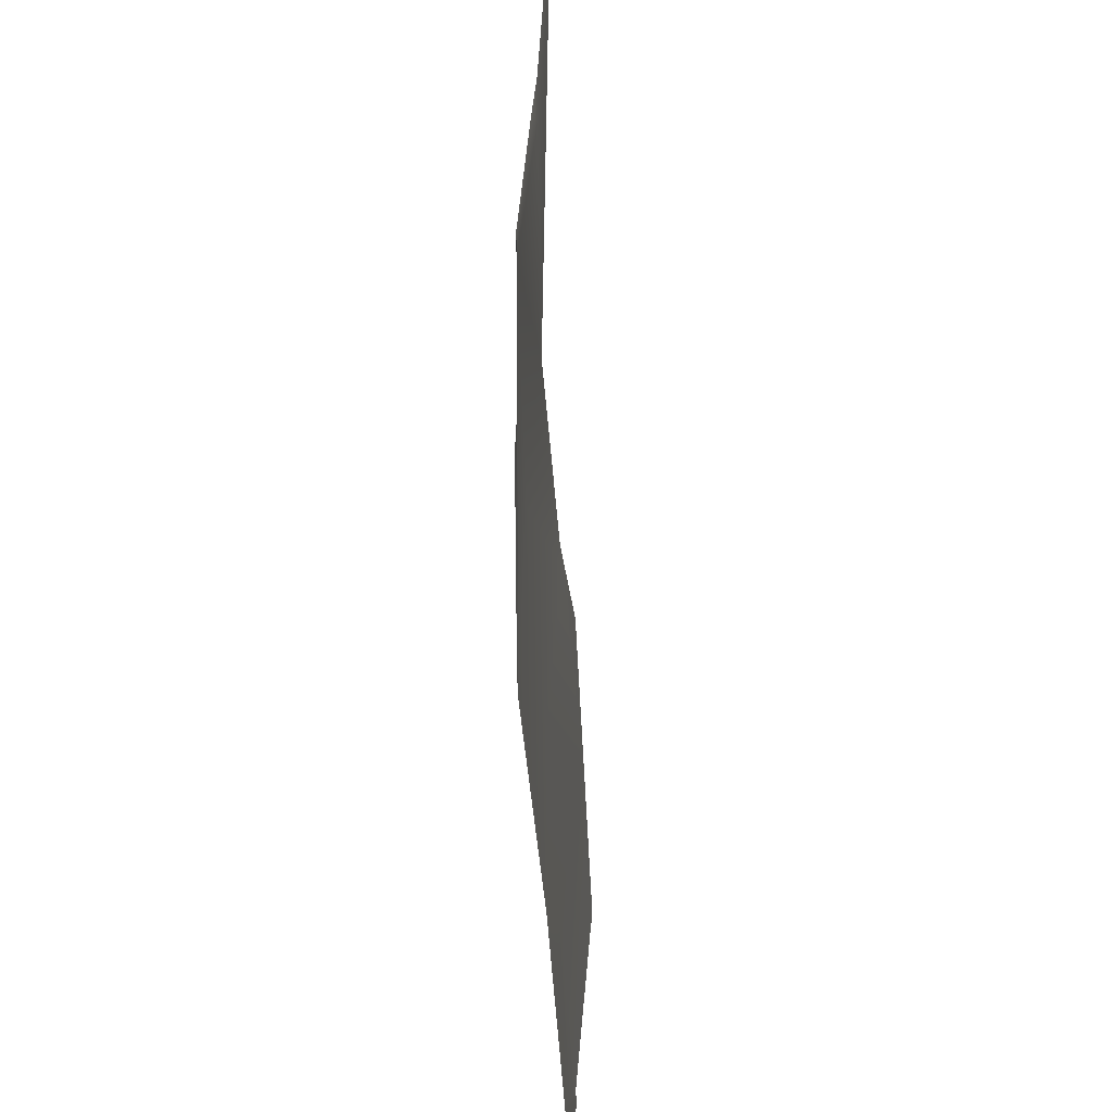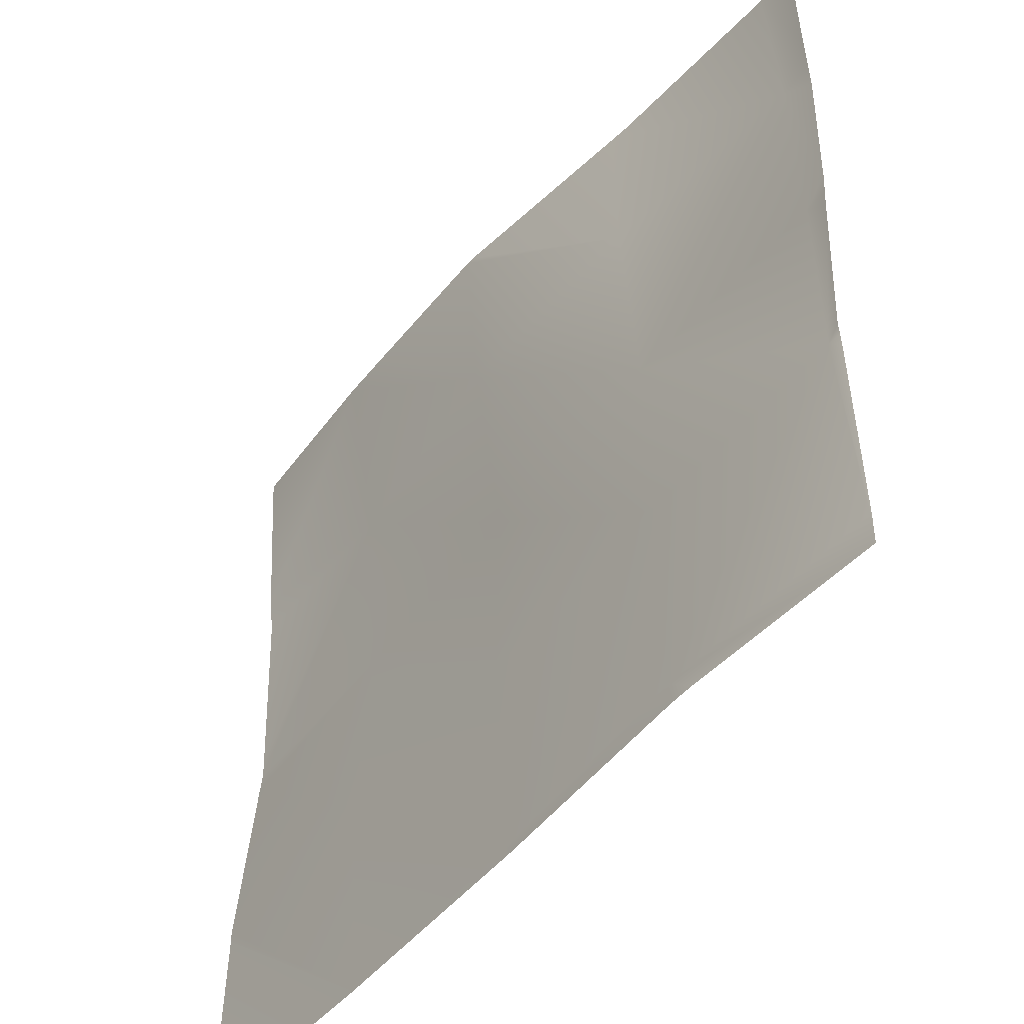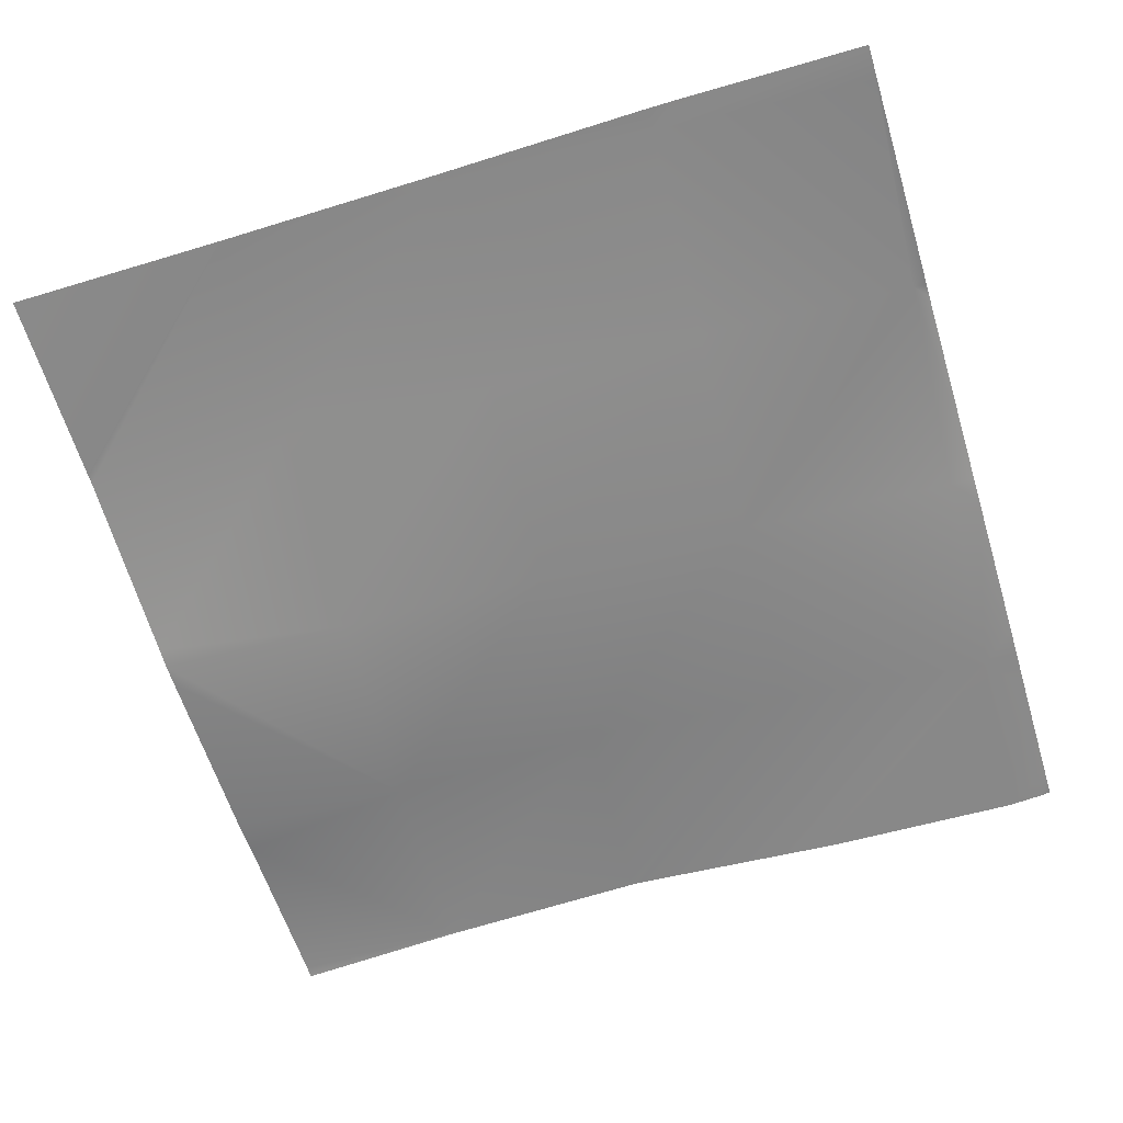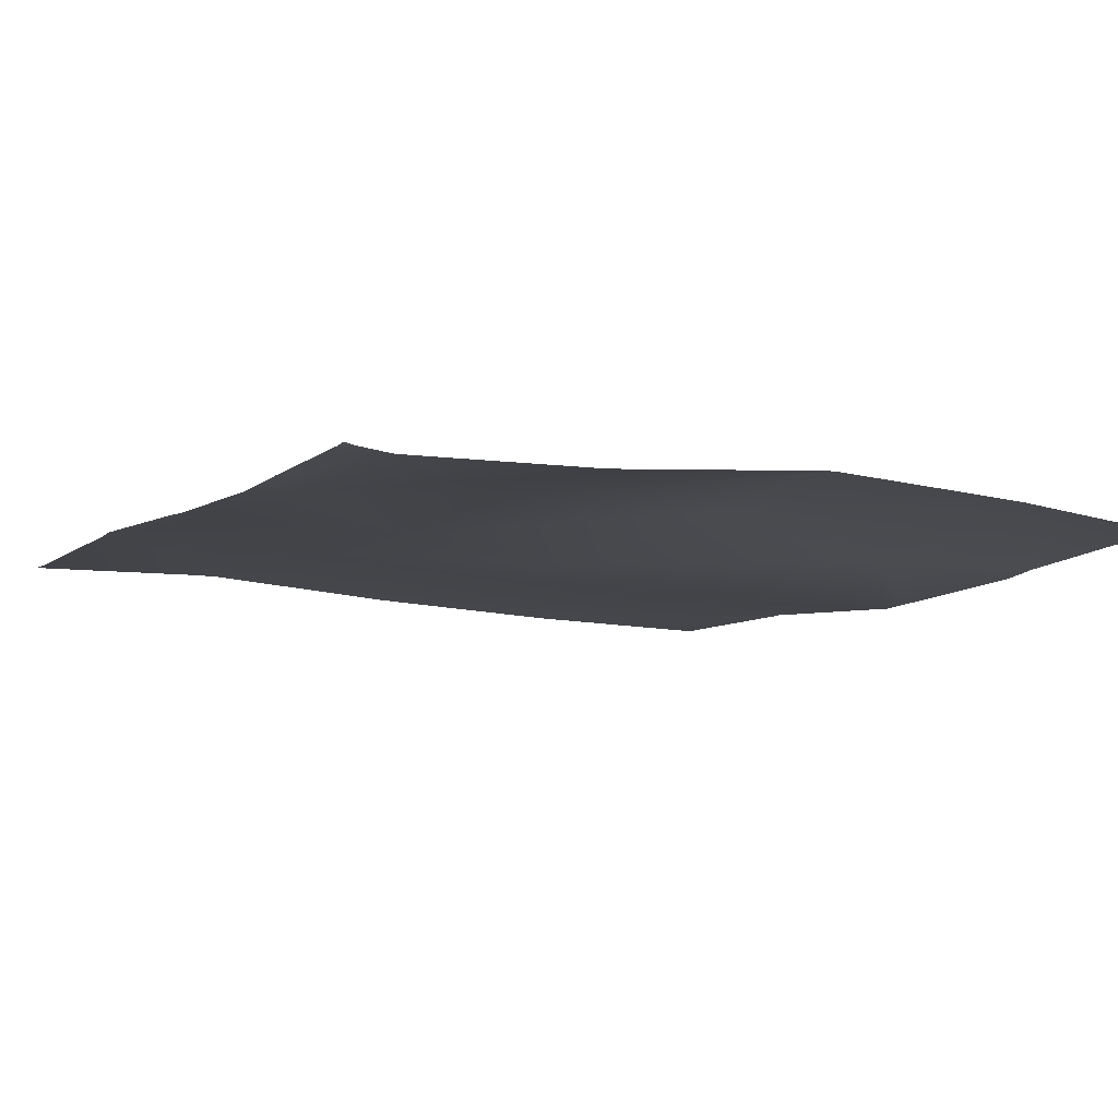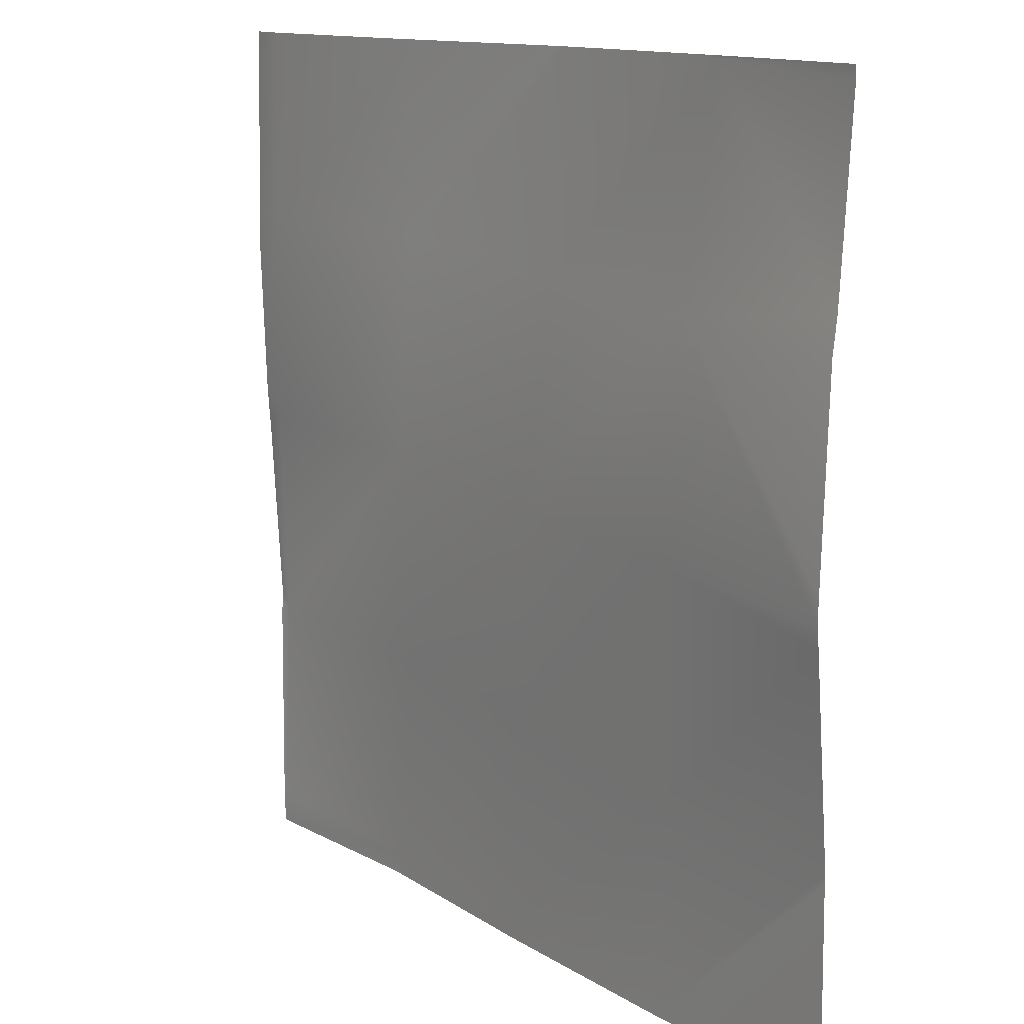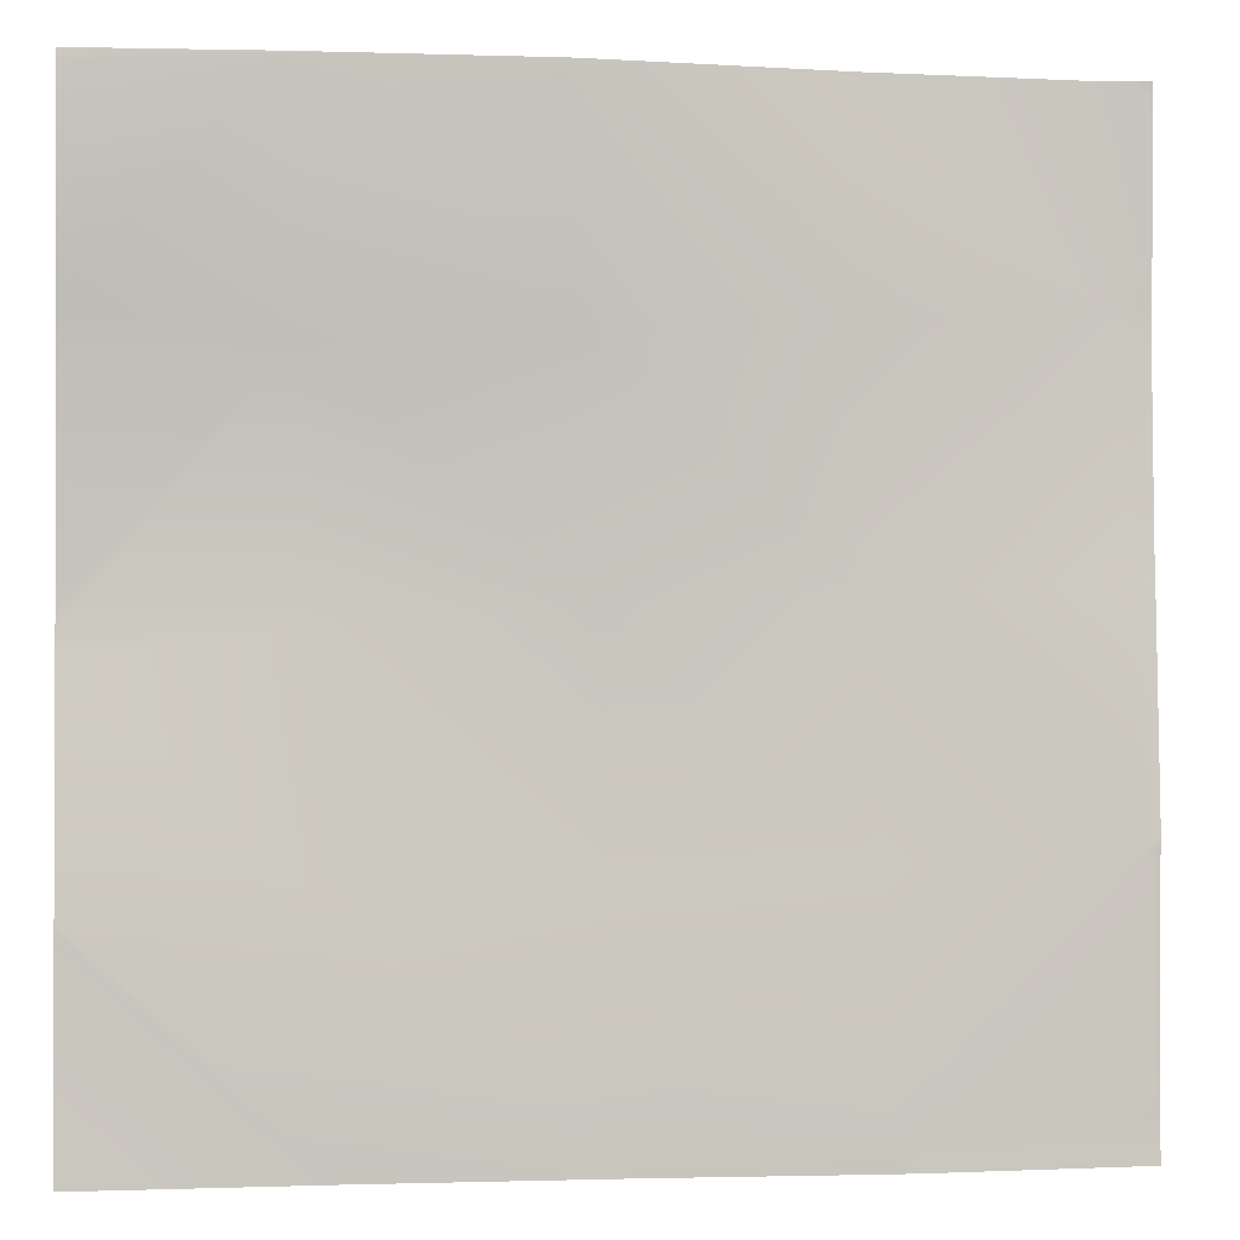
<metadata>
{"format":"obj","ext":"obj","renderer":"f3d","projection":"perspective","resolution":1024,"background":"white","views":[{"elev":-51.4,"azim":-88.6,"up":"+Z"},{"elev":-49.2,"azim":-129.5,"up":"+Z"},{"elev":-62.6,"azim":-163.2,"up":"+Y"},{"elev":-8.7,"azim":-28.8,"up":"+Y"},{"elev":12.9,"azim":52.2,"up":"+Z"},{"elev":-0.8,"azim":170.6,"up":"+Z"}]}
</metadata>
<code>
v 1148 -3.289 0
v 1152 -3.444 3.207
v 1152 -3.467 0
v 1081 0.7939 0
v 1088 0.8263 6.563
v 1088 0.6878 0
v 1024 -0.9216 10.4
v 1024 -0.8951 9.939
v 1024 -0.9358 9.961
v 1024 -0.9307 9.812
v 1024 -0.9223 9.566
v 1024 -0.7197 2.069
v 1028 -0.07092 73.76
v 1024 -0.6707 0
v 1024 -0.671 0.01112
v 1024 -0.206 73.96
v 1024 -0.3817 70.35
v 1024 0.01312 77.97
v 1092 -0.1395 70.39
v 1216 -6.002 0
v 1219 -4.777 63.66
v 1213 -5.887 0
v 1280 -7.06 0
v 1280 -7.057 0
v 1280 -7.088 2.833
v 1216 -6.009 0
v 1280 -7.649 57.57
v 1155 -2.993 67.03
v 1159 -6.95 130.9
v 1280 -7.586 60.46
v 1280 -7.649 57.58
v 1280 -12.06 118.4
v 1223 -10.87 127.5
v 1095 -3.289 134.2
v 1024 -3.561 138
v 1031 -4.044 137.6
v 1024 -3.057 131.2
v 1024 -4.093 145.5
v 1024 -5.486 202
v 1034 -6.409 201.4
v 1024 -5.735 192
v 1024 -5.181 213.1
v 1162 0.01102 194.7
v 1280 -12.63 124.5
v 1226 -9.258 191.3
v 1165 1.79 256
v 1098 -1.152 198
v 1163 1.739 256
v 1229 -1.002 255.1
v 1280 -12.45 131.2
v 1280 -10.27 188.5
v 1101 -3.511 256
v 1095 -4.007 256
v 1024 -4.241 256
v 1028 -4.879 256
v 1024 -4.569 252.8
v 1037 -5.855 256
v 1280 -8.928 198.8
v 1024 -4.65 247.5
v 1229 -1.022 256
v 1212 -0.2431 256
v 1280 -5.212 252.4
v 1280 -5.297 256
v 1230 -1.107 256
v 1280 -5.293 255.8
f 1 2 3
f 4 5 6
f 7 8 9
f 10 8 11
f 10 9 8
f 11 8 12
f 5 8 13
f 14 5 4
f 14 15 5
f 15 8 5
f 15 12 8
f 16 13 17
f 7 13 8
f 7 17 13
f 18 13 16
f 19 5 13
f 20 2 21
f 20 22 2
f 1 5 2
f 1 6 5
f 23 24 25
f 22 3 2
f 25 26 27
f 25 24 26
f 28 19 29
f 2 19 28
f 30 20 21
f 30 31 20
f 31 26 20
f 31 27 26
f 28 21 2
f 30 21 32
f 21 28 33
f 19 2 5
f 19 13 34
f 35 36 37
f 13 37 36
f 13 18 37
f 38 36 35
f 39 40 41
f 38 40 36
f 38 41 40
f 42 40 39
f 34 36 40
f 29 34 43
f 34 13 36
f 32 33 44
f 32 21 33
f 29 33 28
f 34 29 19
f 33 29 45
f 46 47 48
f 46 43 47
f 34 47 43
f 29 43 45
f 45 43 49
f 50 45 51
f 45 44 33
f 45 50 44
f 47 34 40
f 52 40 53
f 52 47 40
f 54 55 56
f 53 40 57
f 58 45 49
f 58 51 45
f 42 57 40
f 42 59 57
f 59 55 57
f 59 56 55
f 60 49 61
f 43 61 49
f 43 46 61
f 58 49 62
f 63 49 64
f 63 65 49
f 65 62 49
f 48 47 52
f 60 64 49

</code>
